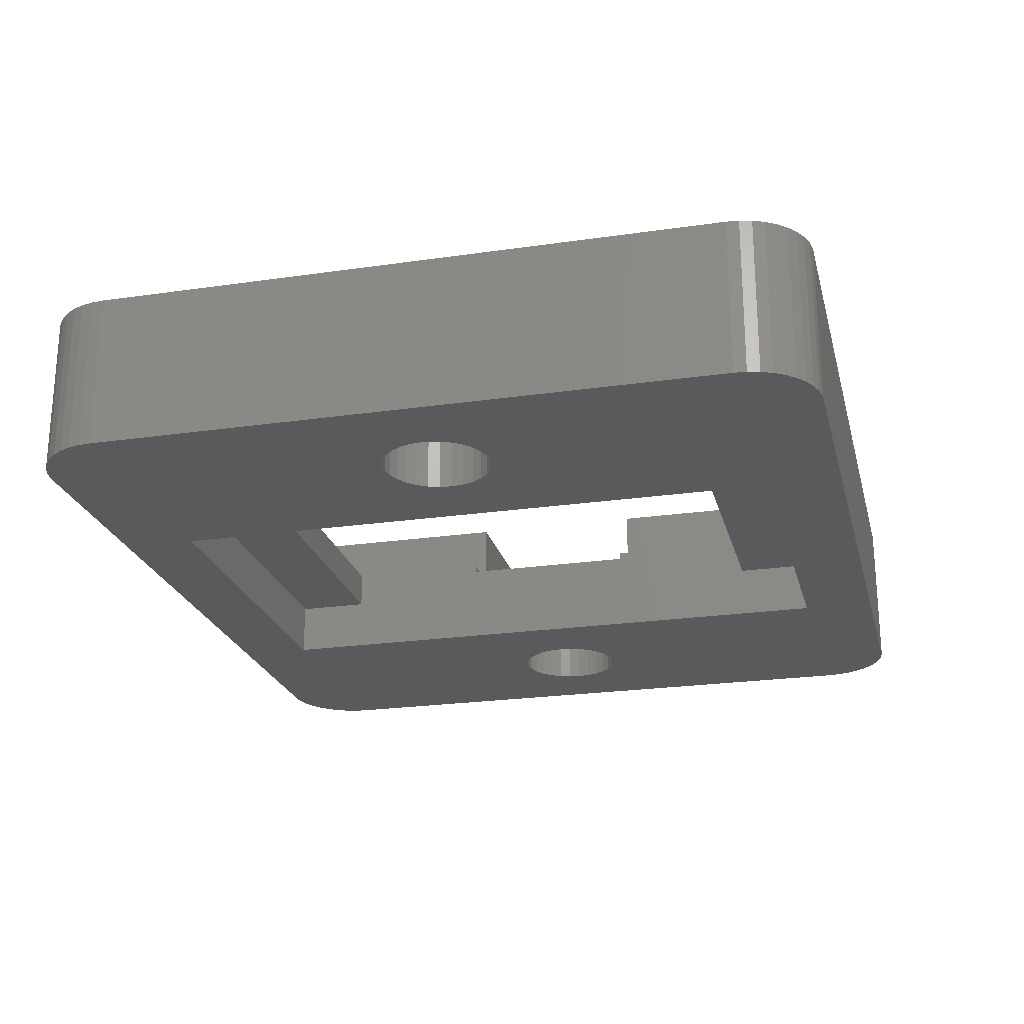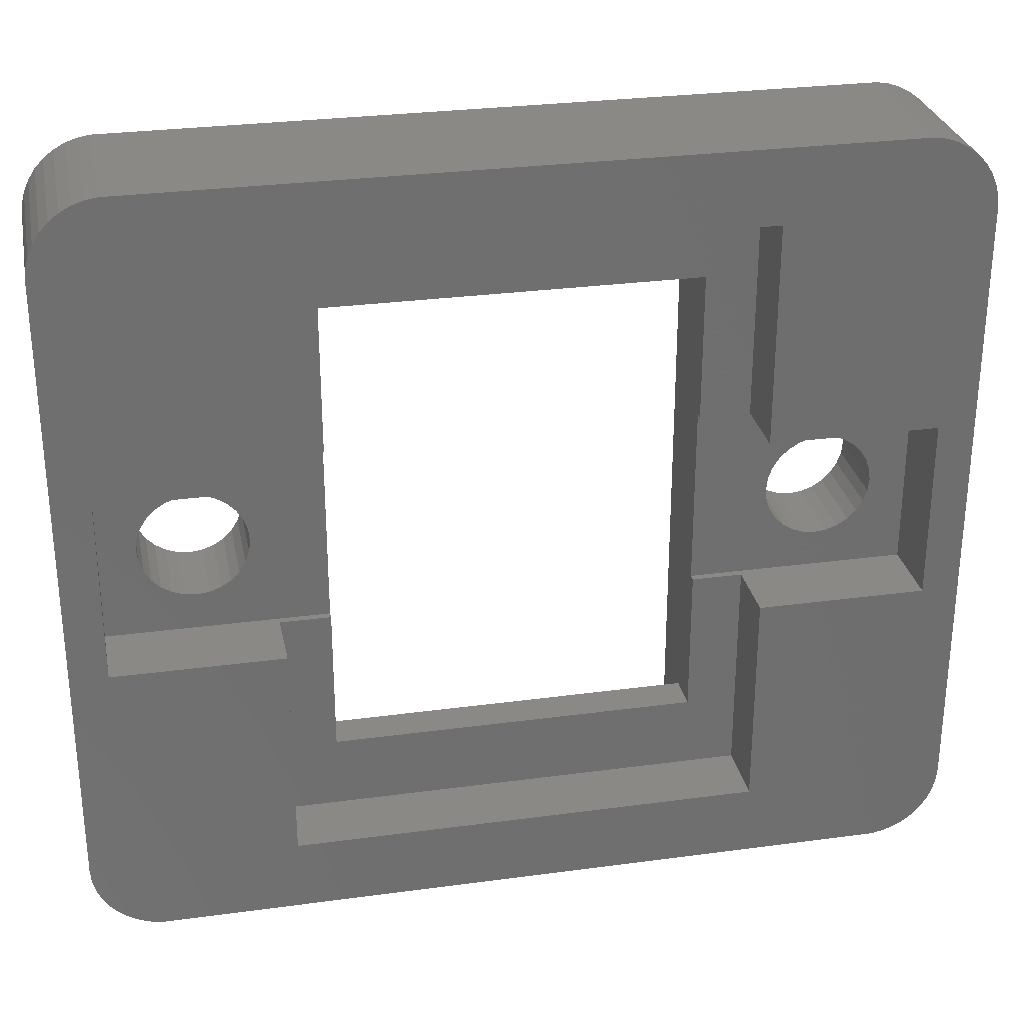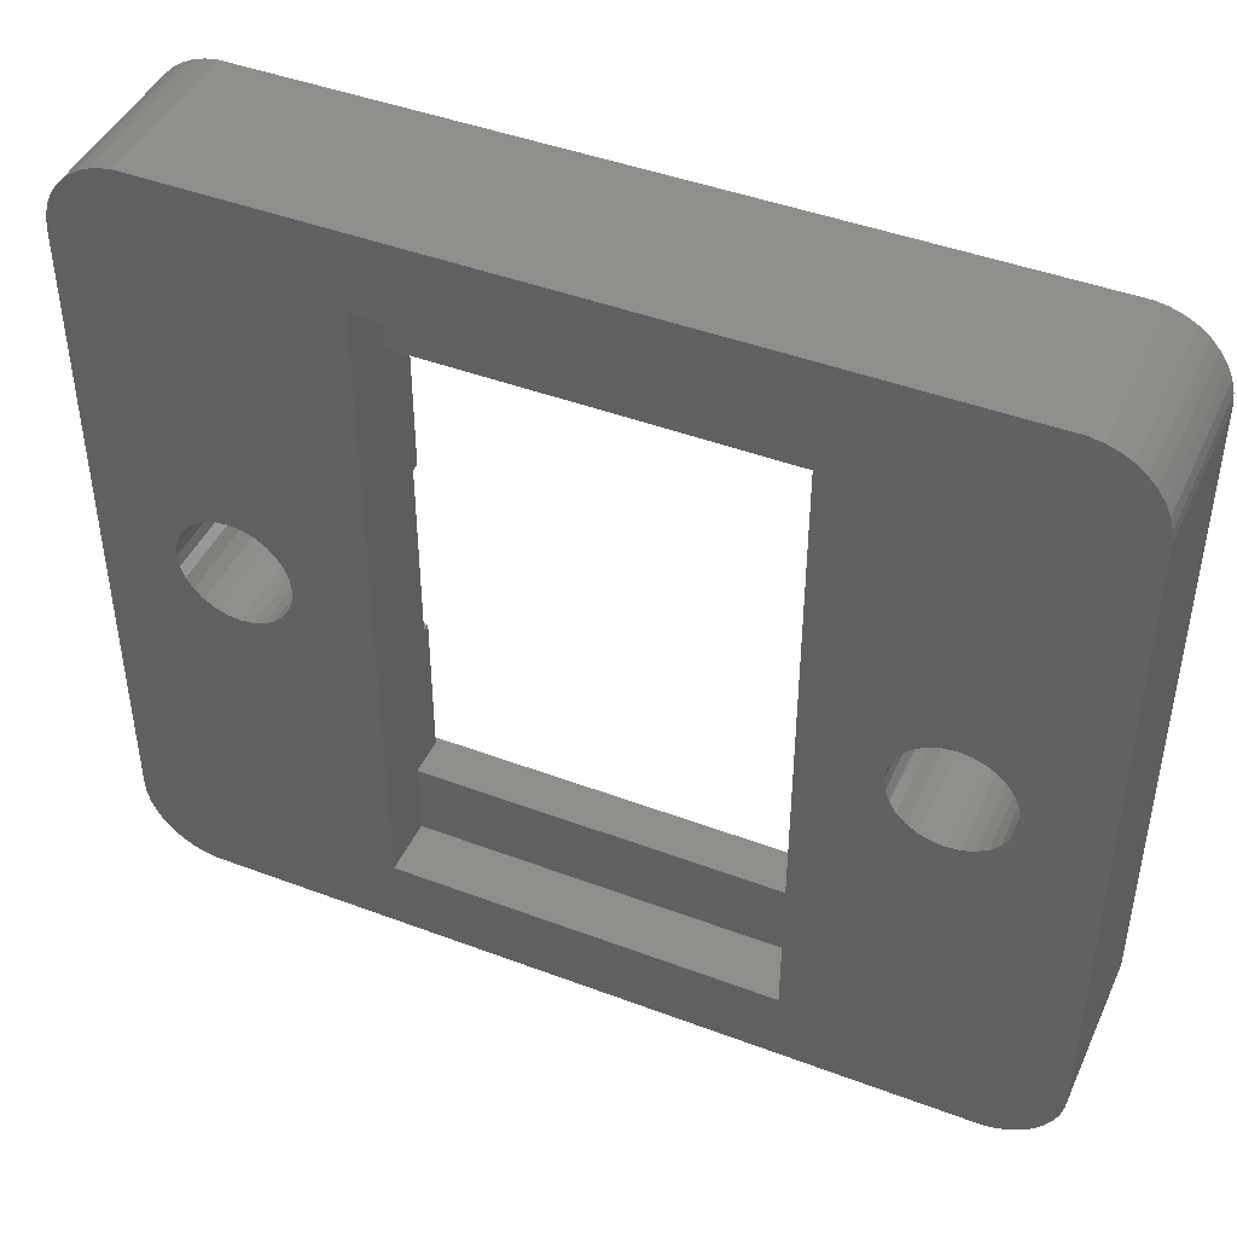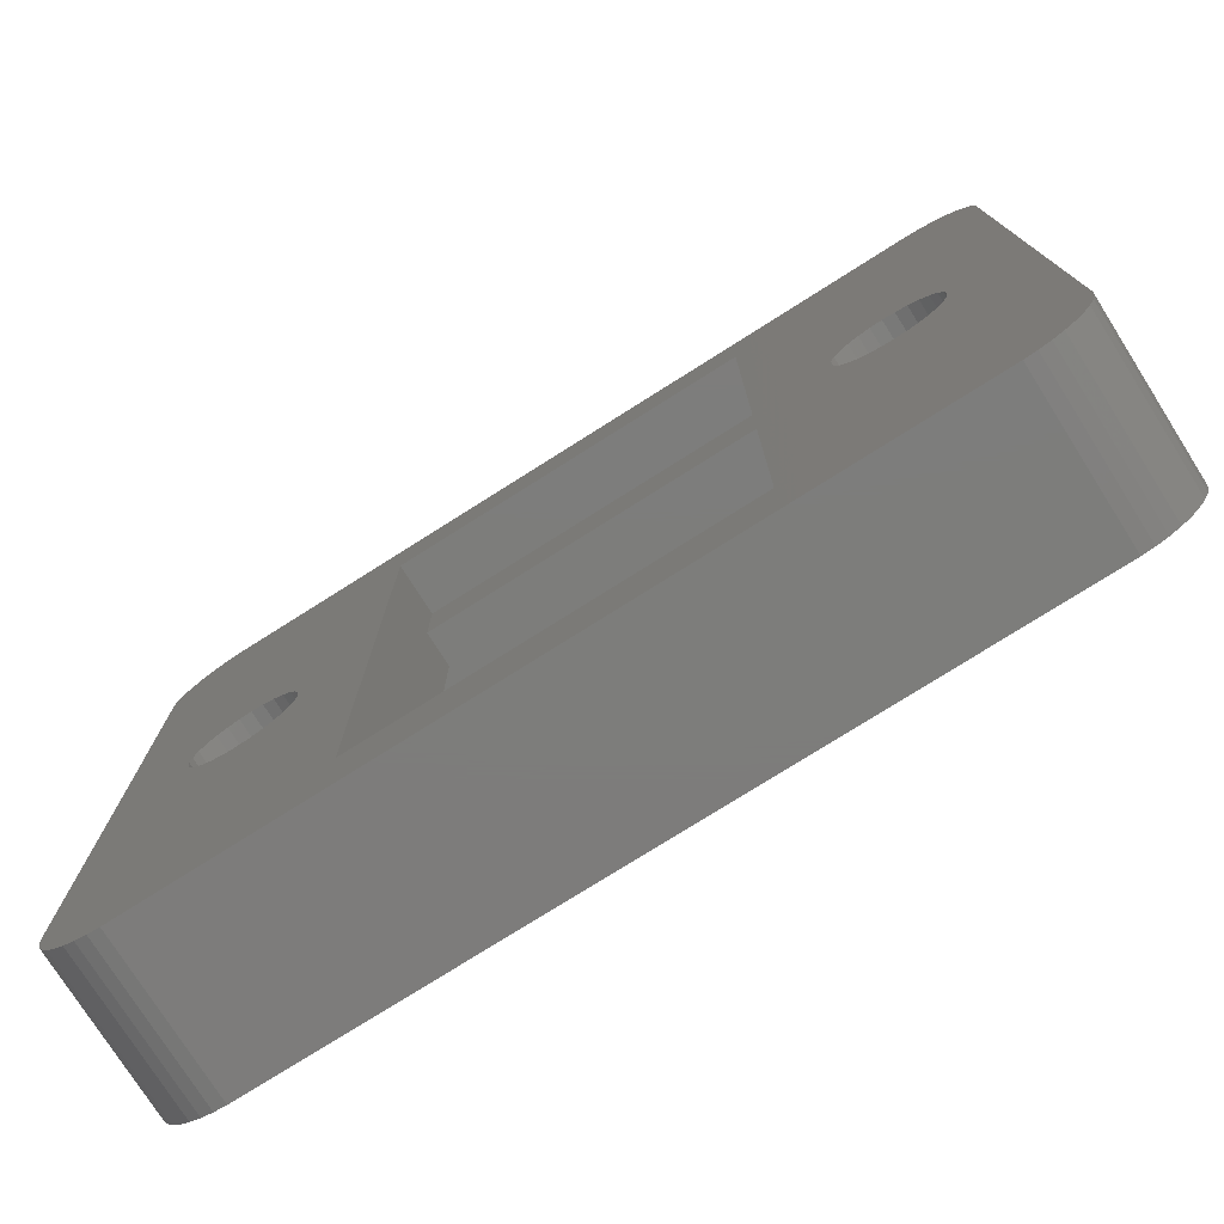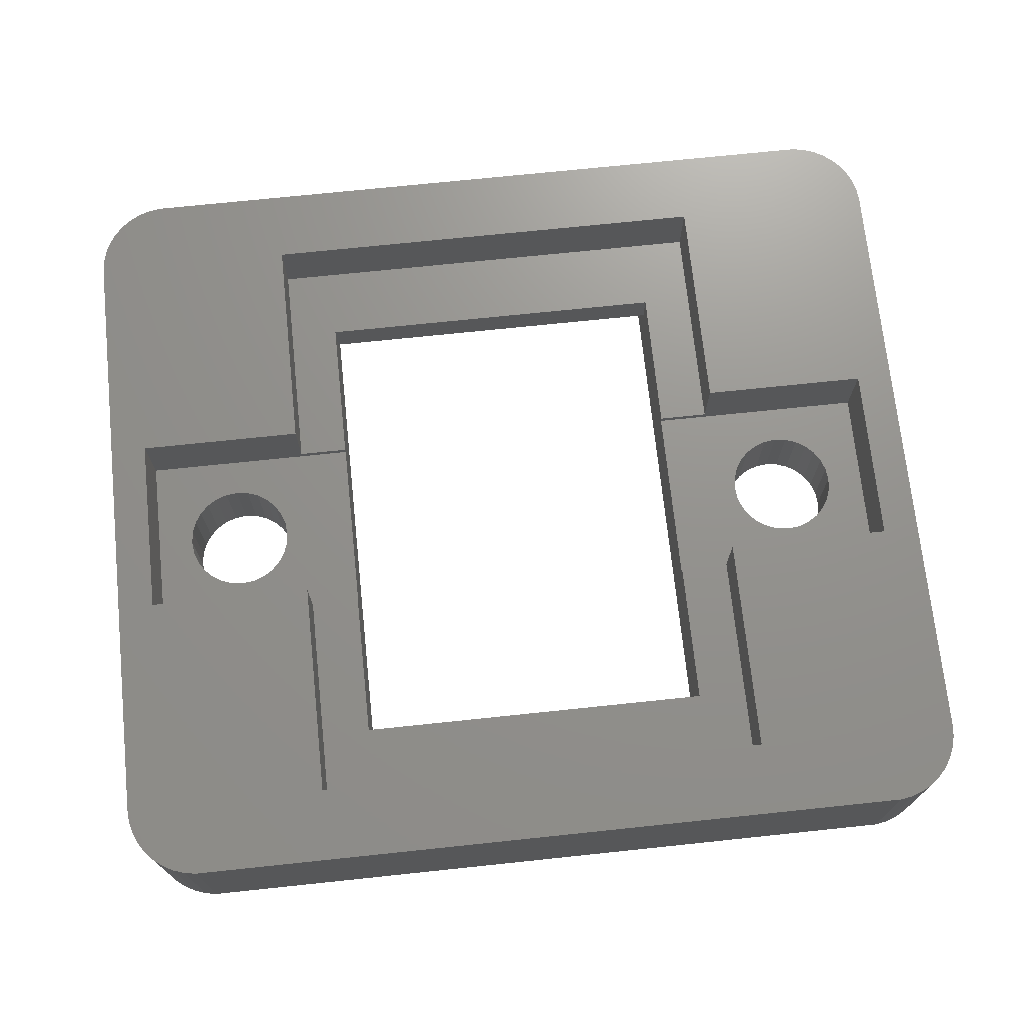
<metadata>
{"format":"stl","ext":"stl","renderer":"f3d","projection":"perspective","resolution":1024,"background":"white","views":[{"elev":-23.2,"azim":-76.2,"up":"+Z"},{"elev":28.9,"azim":-11.4,"up":"+Y"},{"elev":44.5,"azim":-156.3,"up":"+Y"},{"elev":-76.4,"azim":-147.7,"up":"+Y"},{"elev":71.6,"azim":174.0,"up":"+Z"}]}
</metadata>
<code>
# stl→obj: 250 verts, 508 faces
v -17.85 -3 6
v -17.85 -28.4 6
v -17.85 -3 12.4
v -17.85 -28.4 12.4
v -17.81 -2.506 6
v -17.69 -2.026 6
v -17.49 -1.572 6
v -17.22 -1.157 6
v -16.88 -0.7928 6
v -16.49 -0.4885 6
v -16.06 -0.2527 6
v -15.59 -0.0918 6
v -15.1 -0.01025 6
v -7.45 -3 6
v 15.1 -0.01025 6
v 7.45 -3 6
v 10.51 -15.21 6
v 7.45 -28.4 6
v 10.67 -14.75 6
v 10.93 -14.33 6
v 17.85 -3 6
v 17.85 -28.4 6
v 17.81 -28.89 6
v 17.69 -29.37 6
v 17.49 -29.83 6
v 17.22 -30.24 6
v 16.88 -30.61 6
v 16.49 -30.91 6
v 16.06 -31.15 6
v 15.59 -31.31 6
v 15.1 -31.39 6
v -15.1 -31.39 6
v -15.59 -31.31 6
v -16.06 -31.15 6
v -16.49 -30.91 6
v -16.88 -30.61 6
v -17.22 -30.24 6
v -17.49 -29.83 6
v -17.69 -29.37 6
v -17.81 -28.89 6
v -14.79 -15.21 6
v -7.45 -28.4 6
v -11.28 -17.42 6
v -10.93 -17.07 6
v -14.85 -15.7 6
v -14.79 -16.19 6
v -14.63 -16.65 6
v -14.37 -17.07 6
v -14.02 -17.42 6
v -13.6 -17.68 6
v -13.14 -17.84 6
v -10.67 -16.65 6
v -12.65 -17.9 6
v -12.16 -17.84 6
v -11.7 -17.68 6
v -12.65 -13.5 6
v -12.16 -13.56 6
v -13.14 -13.56 6
v -13.6 -13.72 6
v -14.02 -13.98 6
v -14.37 -14.33 6
v -14.63 -14.75 6
v 12.16 -17.84 6
v 10.45 -15.7 6
v 10.51 -16.19 6
v 10.67 -16.65 6
v 10.93 -17.07 6
v 11.28 -17.42 6
v 11.7 -17.68 6
v 12.65 -17.9 6
v 14.85 -15.7 6
v 14.79 -16.19 6
v 13.14 -17.84 6
v 13.6 -17.68 6
v 14.02 -17.42 6
v 14.37 -17.07 6
v 14.63 -16.65 6
v 14.79 -15.21 6
v 14.63 -14.75 6
v 14.37 -14.33 6
v 14.02 -13.98 6
v 13.6 -13.72 6
v 13.14 -13.56 6
v 12.65 -13.5 6
v 12.16 -13.56 6
v 11.7 -13.72 6
v 11.28 -13.98 6
v -10.51 -16.19 6
v -10.45 -15.7 6
v -10.51 -15.21 6
v -11.7 -13.72 6
v -11.28 -13.98 6
v -10.93 -14.33 6
v -10.67 -14.75 6
v 15.59 -0.0918 6
v 16.06 -0.2527 6
v 16.49 -0.4885 6
v 16.88 -0.7928 6
v 17.22 -1.157 6
v 17.49 -1.572 6
v 17.69 -2.026 6
v 17.81 -2.506 6
v -17.81 -2.506 12.4
v -17.69 -29.37 12.4
v -17.81 -28.89 12.4
v -17.49 -29.83 12.4
v -17.22 -30.24 12.4
v -16.88 -30.61 12.4
v -16.49 -30.91 12.4
v -16.06 -31.15 12.4
v -15.59 -31.31 12.4
v -16.35 -19.4 12.4
v 9.5 -19.4 12.4
v 16.88 -30.61 12.4
v 17.22 -30.24 12.4
v 17.49 -29.83 12.4
v 17.69 -29.37 12.4
v 17.81 -28.89 12.4
v 17.85 -28.4 12.4
v 9.5 -12 12.4
v 12.65 -12 12.4
v 9.5 -3 12.4
v 17.81 -2.506 12.4
v 17.85 -3 12.4
v 17.69 -2.026 12.4
v 17.49 -1.572 12.4
v 17.22 -1.157 12.4
v 16.88 -0.7928 12.4
v 16.49 -0.4885 12.4
v 16.06 -0.2527 12.4
v 15.59 -0.0918 12.4
v 15.1 -0.01025 12.4
v -15.1 -0.01025 12.4
v -15.59 -0.0918 12.4
v -16.06 -0.2527 12.4
v -16.49 -0.4885 12.4
v -16.88 -0.7928 12.4
v -17.22 -1.157 12.4
v -17.49 -1.572 12.4
v -17.69 -2.026 12.4
v -15.1 -31.39 12.4
v -12.65 -12 12.4
v -16.35 -12 12.4
v -9.5 -12 12.4
v 16.49 -30.91 12.4
v -9.5 -3 12.4
v 16.35 -19.4 12.4
v 16.35 -12 12.4
v 15.1 -31.39 12.4
v 9.5 -28.4 12.4
v -9.5 -28.4 12.4
v -9.5 -19.4 12.4
v 16.06 -31.15 12.4
v 15.59 -31.31 12.4
v -14.85 -15.7 9.4
v -14.79 -15.21 9.4
v -14.63 -14.75 9.4
v -14.37 -14.33 9.4
v -14.02 -13.98 9.4
v -13.6 -13.72 9.4
v -13.14 -13.56 9.4
v -12.65 -13.5 9.4
v -12.16 -13.56 9.4
v -11.7 -13.72 9.4
v -11.28 -13.98 9.4
v -10.93 -14.33 9.4
v -10.67 -14.75 9.4
v -10.51 -15.21 9.4
v -10.45 -15.7 9.4
v -10.51 -16.19 9.4
v -10.67 -16.65 9.4
v -10.93 -17.07 9.4
v -11.28 -17.42 9.4
v -11.7 -17.68 9.4
v -12.16 -17.84 9.4
v -12.65 -17.9 9.4
v -13.14 -17.84 9.4
v -13.6 -17.68 9.4
v -14.02 -17.42 9.4
v -14.37 -17.07 9.4
v -14.63 -16.65 9.4
v -14.79 -16.19 9.4
v -7.45 -12 9.7
v -7.45 -6 8.2
v -7.45 -6 9.7
v -7.45 -12 9.4
v -7.45 -3 8.2
v -7.45 -19.4 9.4
v -7.45 -25.4 9.7
v -7.45 -19.4 9.7
v -7.45 -25.4 8.2
v -7.45 -28.4 8.2
v 7.45 -3 8.2
v 7.45 -28.4 8.2
v 7.45 -25.4 8.2
v 7.45 -19.4 9.7
v 7.45 -25.4 9.7
v 7.45 -19.4 9.4
v 7.45 -12 9.4
v 7.45 -12 9.7
v 7.45 -6 9.7
v 7.45 -6 8.2
v 10.51 -15.21 9.4
v 10.45 -15.7 9.4
v 10.67 -14.75 9.4
v 10.93 -14.33 9.4
v 11.28 -13.98 9.4
v 11.7 -13.72 9.4
v 12.16 -13.56 9.4
v 12.65 -13.5 9.4
v 13.14 -13.56 9.4
v 13.6 -13.72 9.4
v 14.02 -13.98 9.4
v 14.37 -14.33 9.4
v 14.63 -14.75 9.4
v 14.79 -15.21 9.4
v 14.85 -15.7 9.4
v 14.79 -16.19 9.4
v 14.63 -16.65 9.4
v 14.37 -17.07 9.4
v 14.02 -17.42 9.4
v 13.6 -17.68 9.4
v 13.14 -17.84 9.4
v 12.65 -17.9 9.4
v 12.16 -17.84 9.4
v 11.7 -17.68 9.4
v 11.28 -17.42 9.4
v 10.93 -17.07 9.4
v 10.67 -16.65 9.4
v 10.51 -16.19 9.4
v -16.35 -12 9.4
v -16.35 -19.4 9.4
v -9.5 -19.4 9.7
v -8.95 -19.4 9.7
v -8.95 -19.4 9.4
v -9.5 -28.4 9.7
v 9.5 -28.4 9.7
v 9.5 -19.4 9.7
v 16.35 -19.4 9.4
v 8.95 -19.4 9.7
v 8.95 -19.4 9.4
v 16.35 -12 9.4
v 12.65 -12 9.4
v 9.5 -12 9.7
v 9.5 -3 9.7
v -9.5 -3 9.7
v -9.5 -12 9.7
v -12.65 -12 9.4
v -12.65 -19.4 9.4
v 12.65 -19.4 9.4
f 1 2 3
f 3 2 4
f 1 5 2
f 2 5 6
f 2 6 7
f 2 7 8
f 2 8 9
f 2 9 10
f 2 10 11
f 2 11 12
f 2 12 13
f 14 13 15
f 16 17 18
f 16 19 17
f 16 20 19
f 16 21 20
f 18 22 23
f 2 23 24
f 2 24 25
f 2 25 26
f 2 26 27
f 2 27 28
f 2 28 29
f 2 29 30
f 2 30 31
f 2 31 32
f 2 32 33
f 2 33 34
f 2 34 35
f 2 35 36
f 2 36 37
f 2 37 38
f 2 38 39
f 2 39 40
f 2 13 41
f 42 43 44
f 2 41 45
f 2 45 46
f 2 46 47
f 2 47 48
f 2 48 49
f 2 49 50
f 2 50 51
f 42 44 52
f 2 51 53
f 2 53 54
f 2 54 55
f 2 55 43
f 56 13 57
f 42 2 43
f 58 13 56
f 59 13 58
f 60 13 59
f 61 13 60
f 62 13 61
f 41 13 62
f 57 13 14
f 16 14 15
f 2 42 23
f 63 22 18
f 42 18 23
f 64 18 17
f 65 18 64
f 66 18 65
f 67 18 66
f 68 18 67
f 69 18 68
f 70 22 63
f 71 21 72
f 73 22 70
f 74 22 73
f 75 22 74
f 76 22 75
f 77 22 76
f 72 22 77
f 21 22 72
f 78 21 71
f 79 21 78
f 80 21 79
f 81 21 80
f 82 21 81
f 83 21 82
f 84 21 83
f 85 21 84
f 86 21 85
f 87 21 86
f 20 21 87
f 42 52 88
f 42 88 89
f 42 89 90
f 91 57 14
f 92 91 14
f 93 92 14
f 94 93 14
f 90 94 14
f 42 90 14
f 16 15 95
f 16 95 96
f 16 96 97
f 16 97 98
f 16 98 99
f 16 99 100
f 16 100 101
f 16 101 102
f 16 102 21
f 63 18 69
f 1 3 5
f 5 3 103
f 103 3 4
f 104 103 105
f 105 103 4
f 106 103 104
f 107 103 106
f 108 103 107
f 109 103 108
f 110 103 109
f 111 103 110
f 112 103 111
f 113 114 115
f 113 115 116
f 113 116 117
f 113 117 118
f 113 118 119
f 120 121 122
f 123 103 124
f 125 103 123
f 126 103 125
f 127 103 126
f 128 103 127
f 129 103 128
f 130 103 129
f 131 103 130
f 132 103 131
f 133 103 132
f 134 103 133
f 135 103 134
f 136 103 135
f 137 103 136
f 138 103 137
f 139 103 138
f 140 103 139
f 141 112 111
f 142 103 143
f 144 103 142
f 113 145 114
f 122 103 146
f 124 103 122
f 124 122 121
f 147 113 119
f 124 148 119
f 124 121 148
f 148 147 119
f 149 150 141
f 150 151 141
f 112 143 103
f 152 141 151
f 152 112 141
f 144 146 103
f 113 153 145
f 113 154 153
f 113 149 154
f 113 150 149
f 2 40 4
f 4 40 105
f 40 39 105
f 105 39 104
f 39 38 104
f 104 38 106
f 38 37 106
f 106 37 107
f 37 36 107
f 107 36 108
f 108 36 35
f 109 108 35
f 109 35 34
f 110 109 34
f 110 34 33
f 111 110 33
f 111 33 32
f 141 111 32
f 141 32 31
f 149 141 31
f 149 31 30
f 154 149 30
f 154 30 29
f 153 154 29
f 153 29 28
f 145 153 28
f 145 28 27
f 114 145 27
f 114 27 26
f 115 114 26
f 115 26 25
f 116 115 25
f 116 25 24
f 117 116 24
f 117 24 23
f 118 117 23
f 118 23 22
f 119 118 22
f 22 21 124
f 119 22 124
f 21 102 123
f 124 21 123
f 102 101 125
f 123 102 125
f 101 100 126
f 125 101 126
f 100 99 127
f 126 100 127
f 99 98 128
f 127 99 128
f 97 129 98
f 98 129 128
f 96 130 97
f 97 130 129
f 95 131 96
f 96 131 130
f 15 132 95
f 95 132 131
f 13 133 15
f 15 133 132
f 12 134 13
f 13 134 133
f 11 135 12
f 12 135 134
f 10 136 11
f 11 136 135
f 9 137 10
f 10 137 136
f 8 138 9
f 9 138 137
f 7 139 8
f 8 139 138
f 6 140 7
f 7 140 139
f 5 103 6
f 6 103 140
f 155 45 41
f 156 155 41
f 156 41 62
f 157 156 62
f 157 62 61
f 158 157 61
f 158 61 60
f 159 158 60
f 159 60 59
f 160 159 59
f 160 59 58
f 161 160 58
f 161 58 56
f 162 161 56
f 162 56 57
f 163 162 57
f 163 57 91
f 164 163 91
f 164 91 92
f 165 164 92
f 92 93 165
f 165 93 166
f 93 94 166
f 166 94 167
f 94 90 167
f 167 90 168
f 90 89 168
f 168 89 169
f 88 170 89
f 89 170 169
f 52 171 88
f 88 171 170
f 44 172 52
f 52 172 171
f 43 173 44
f 44 173 172
f 55 174 43
f 43 174 173
f 54 175 55
f 55 175 174
f 53 176 54
f 175 54 176
f 51 177 53
f 53 177 176
f 50 178 51
f 51 178 177
f 49 179 50
f 50 179 178
f 49 48 180
f 179 49 180
f 48 47 181
f 180 48 181
f 47 46 182
f 181 47 182
f 46 45 155
f 182 46 155
f 183 184 185
f 186 184 183
f 187 184 42
f 188 184 186
f 189 184 188
f 189 188 190
f 191 184 189
f 42 184 191
f 42 191 192
f 14 187 42
f 16 193 187
f 14 16 187
f 194 195 18
f 196 195 197
f 18 195 196
f 18 196 198
f 18 198 199
f 199 200 201
f 199 201 18
f 18 201 202
f 18 202 193
f 18 193 16
f 194 18 192
f 192 18 42
f 17 203 204
f 64 17 204
f 19 205 203
f 17 19 203
f 20 206 205
f 19 20 205
f 87 207 206
f 20 87 206
f 86 208 207
f 87 86 207
f 85 209 208
f 86 85 208
f 84 210 209
f 85 84 209
f 83 211 210
f 84 83 210
f 82 212 211
f 83 82 211
f 81 213 212
f 82 81 212
f 214 213 80
f 80 213 81
f 215 214 79
f 79 214 80
f 216 215 78
f 78 215 79
f 217 216 71
f 71 216 78
f 217 71 218
f 218 71 72
f 218 72 219
f 219 72 77
f 219 77 220
f 220 77 76
f 220 76 221
f 221 76 75
f 221 75 222
f 222 75 74
f 222 74 223
f 223 74 73
f 223 73 224
f 224 73 70
f 224 70 225
f 70 63 225
f 225 63 226
f 226 63 69
f 226 69 227
f 227 69 68
f 228 227 68
f 67 228 68
f 229 228 67
f 66 229 67
f 230 229 66
f 65 230 66
f 204 230 65
f 64 204 65
f 231 143 112
f 232 231 112
f 112 152 232
f 232 152 233
f 232 233 234
f 232 234 235
f 152 151 236
f 233 152 236
f 150 237 151
f 151 237 236
f 150 113 237
f 237 113 238
f 238 113 147
f 238 147 239
f 238 239 240
f 239 241 240
f 148 242 147
f 147 242 239
f 242 148 121
f 243 242 121
f 243 121 120
f 200 243 244
f 244 243 120
f 199 243 200
f 120 122 244
f 244 122 245
f 245 122 146
f 246 245 146
f 146 144 247
f 246 146 247
f 144 142 248
f 247 144 248
f 186 247 248
f 183 247 186
f 142 143 231
f 248 142 231
f 182 231 232
f 160 161 248
f 249 176 232
f 235 249 232
f 158 159 248
f 176 177 232
f 177 178 232
f 178 179 232
f 179 180 232
f 180 181 232
f 155 231 182
f 156 231 155
f 157 231 156
f 158 231 157
f 248 231 158
f 181 182 232
f 159 160 248
f 161 162 248
f 186 248 162
f 163 186 162
f 164 186 163
f 165 186 164
f 166 186 165
f 167 186 166
f 168 186 167
f 169 186 168
f 170 186 169
f 171 186 170
f 172 186 171
f 188 186 172
f 249 172 173
f 249 173 174
f 249 174 175
f 249 175 176
f 188 172 249
f 202 184 193
f 193 184 187
f 194 192 195
f 195 192 191
f 197 195 189
f 189 195 191
f 197 237 238
f 197 189 236
f 236 237 197
f 190 236 189
f 234 236 190
f 234 233 236
f 240 197 238
f 196 197 240
f 190 235 234
f 188 235 190
f 249 235 188
f 247 183 185
f 200 244 201
f 246 247 185
f 201 245 185
f 201 244 245
f 245 246 185
f 202 201 185
f 184 202 185
f 198 250 224
f 226 198 225
f 225 198 224
f 227 198 226
f 228 198 227
f 229 198 228
f 230 198 229
f 204 198 230
f 203 198 204
f 205 198 203
f 206 198 205
f 199 198 206
f 243 206 207
f 243 207 208
f 243 208 209
f 243 209 210
f 199 206 243
f 240 241 196
f 198 241 250
f 196 241 198
f 212 242 243
f 217 218 239
f 210 211 243
f 213 242 212
f 218 219 239
f 214 242 213
f 215 242 214
f 239 242 215
f 239 215 216
f 216 217 239
f 221 239 220
f 222 239 221
f 223 239 222
f 224 239 223
f 250 239 224
f 241 239 250
f 219 220 239
f 211 212 243

</code>
